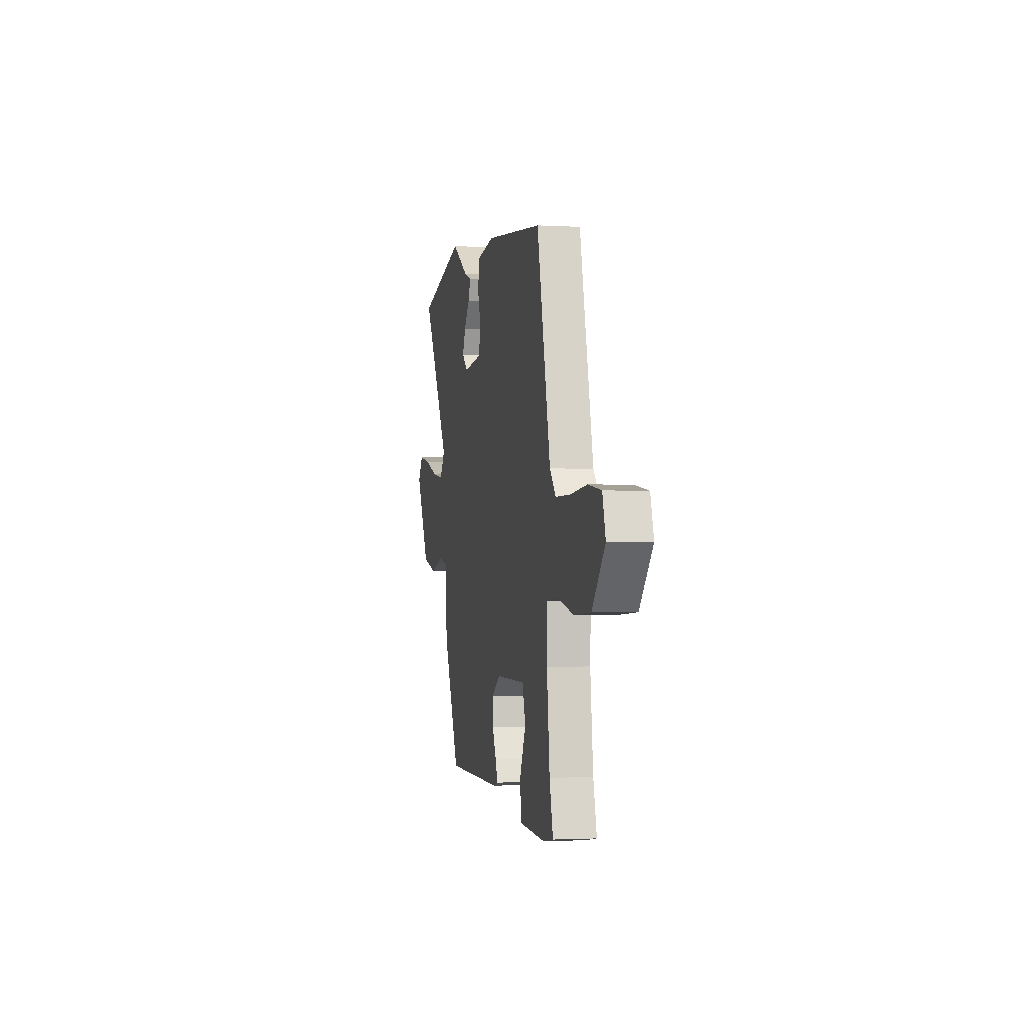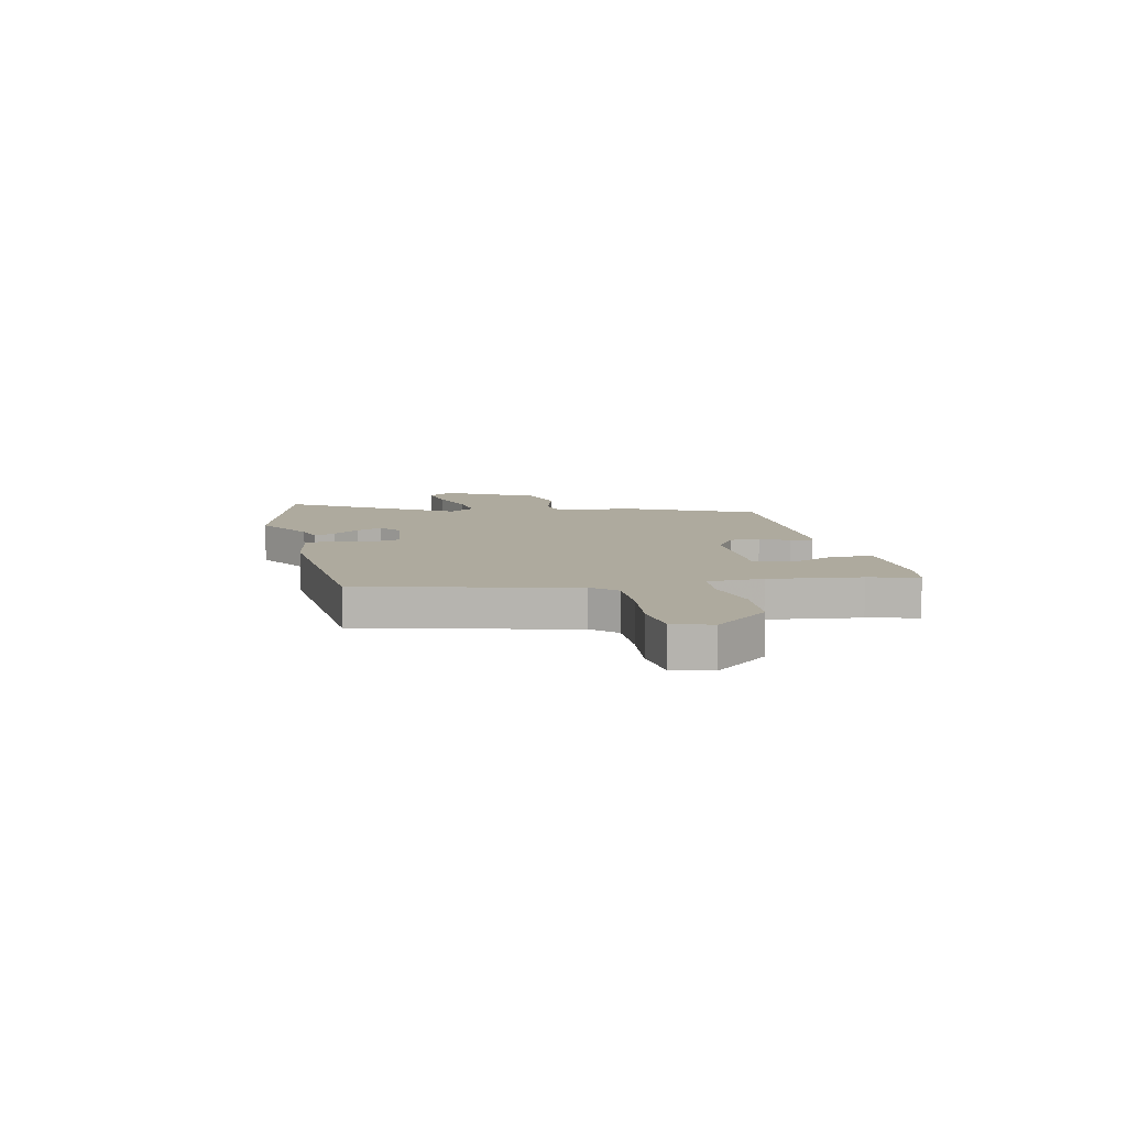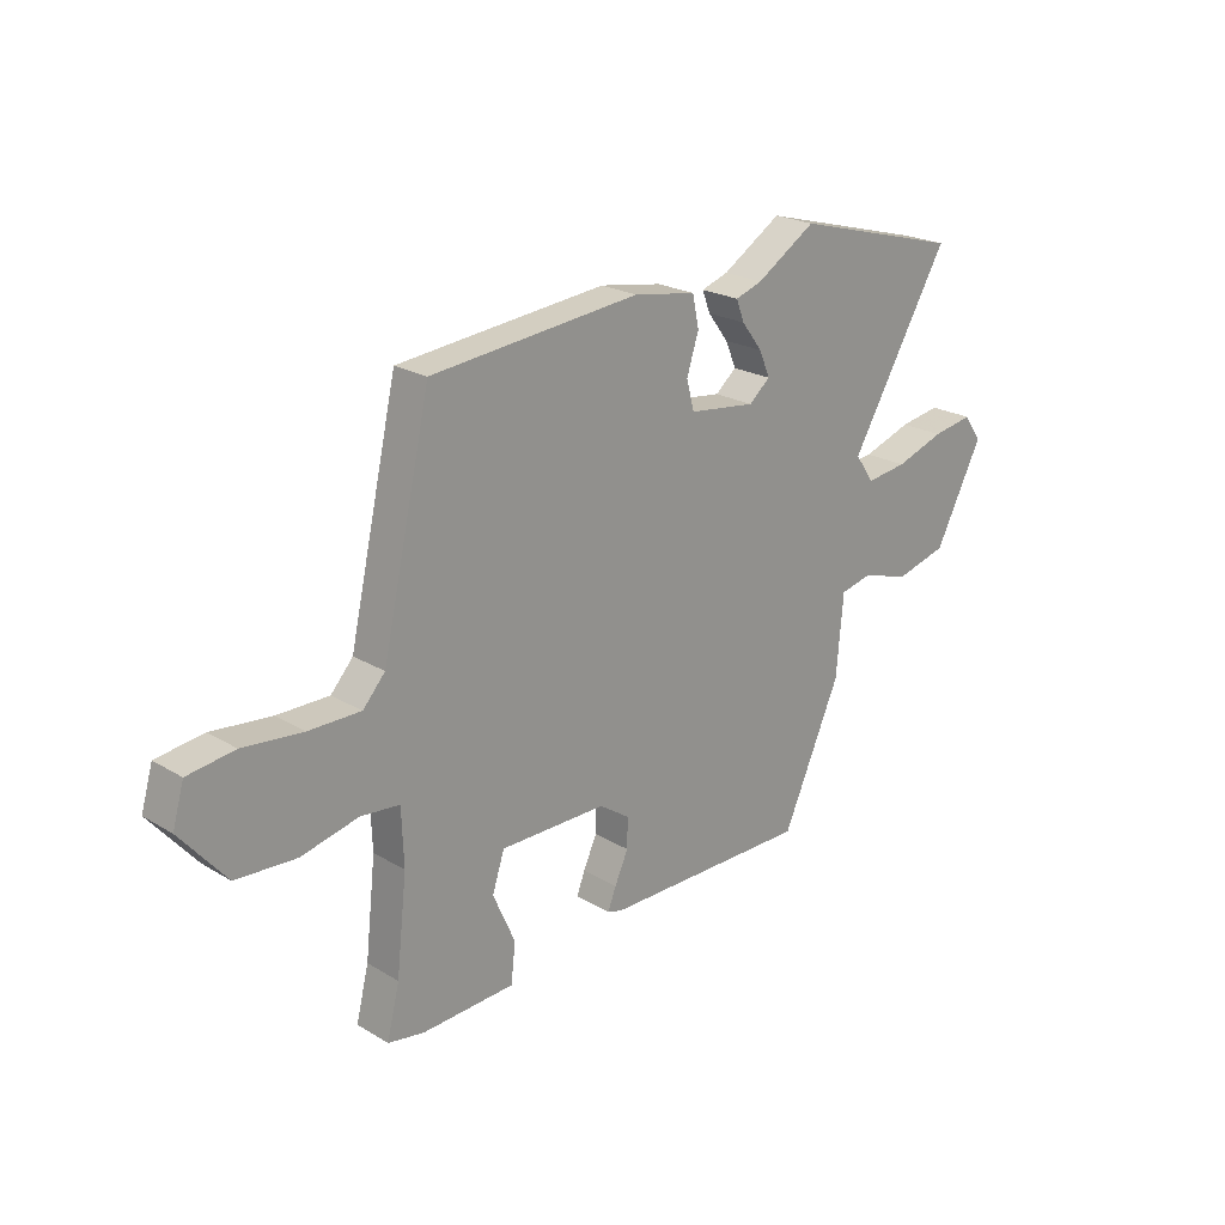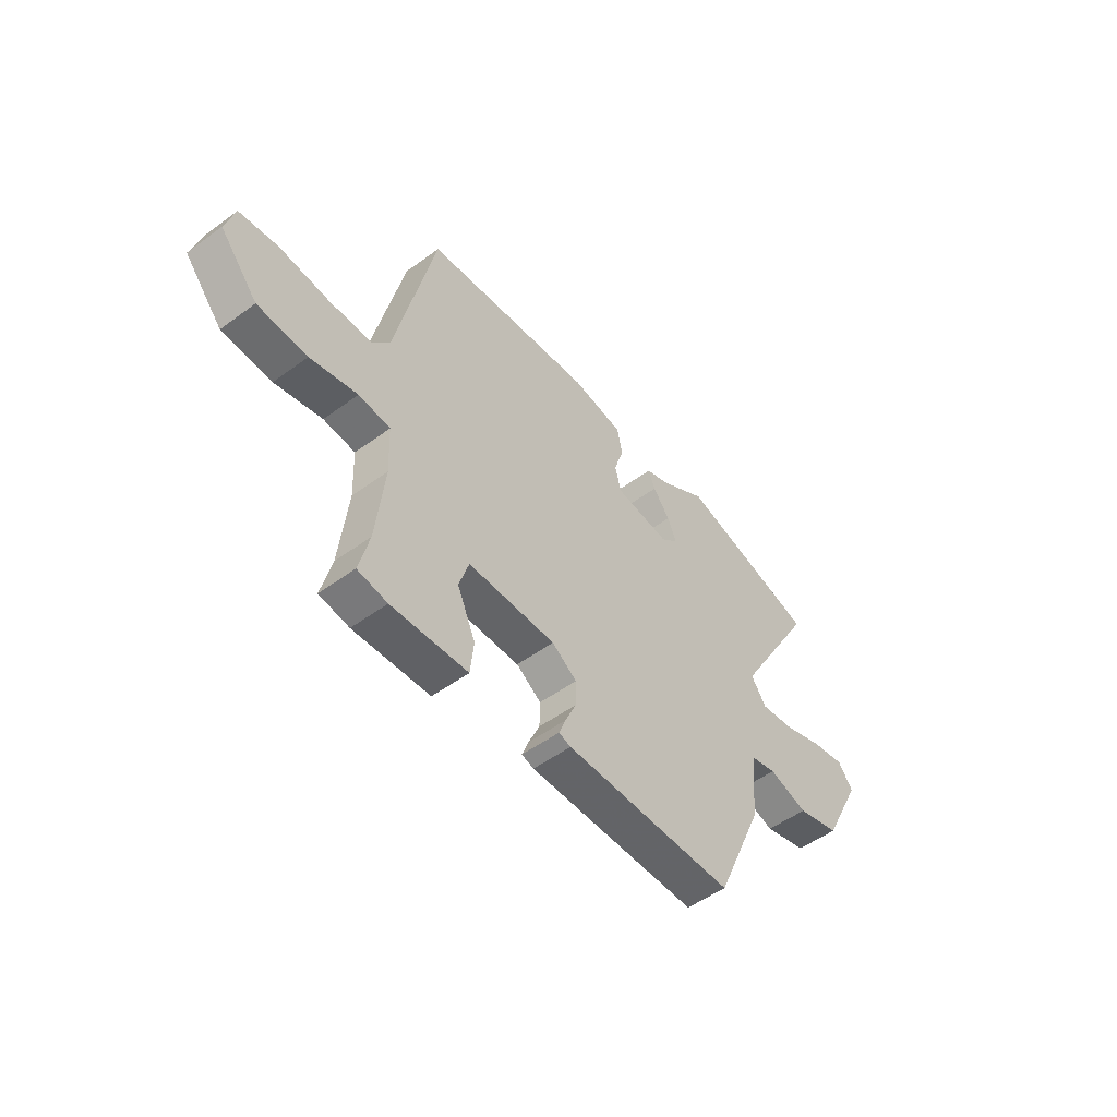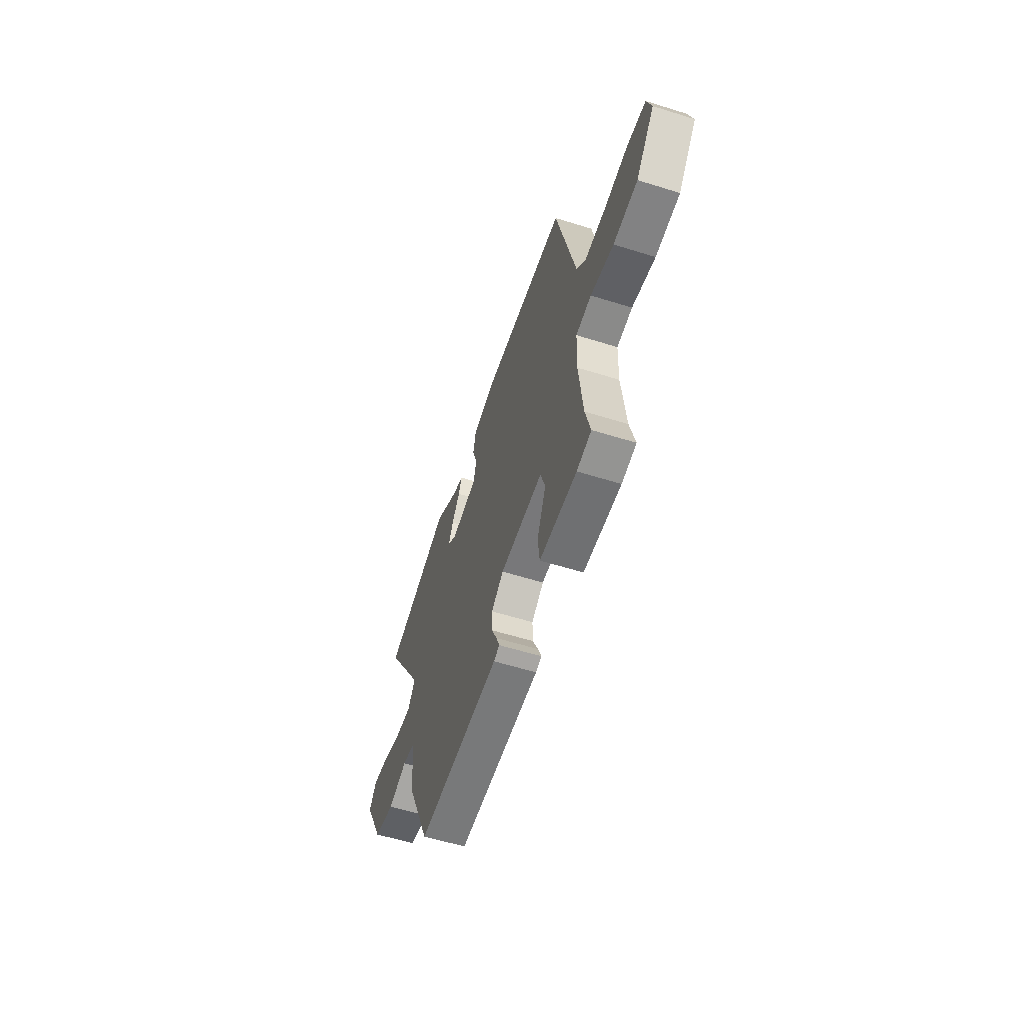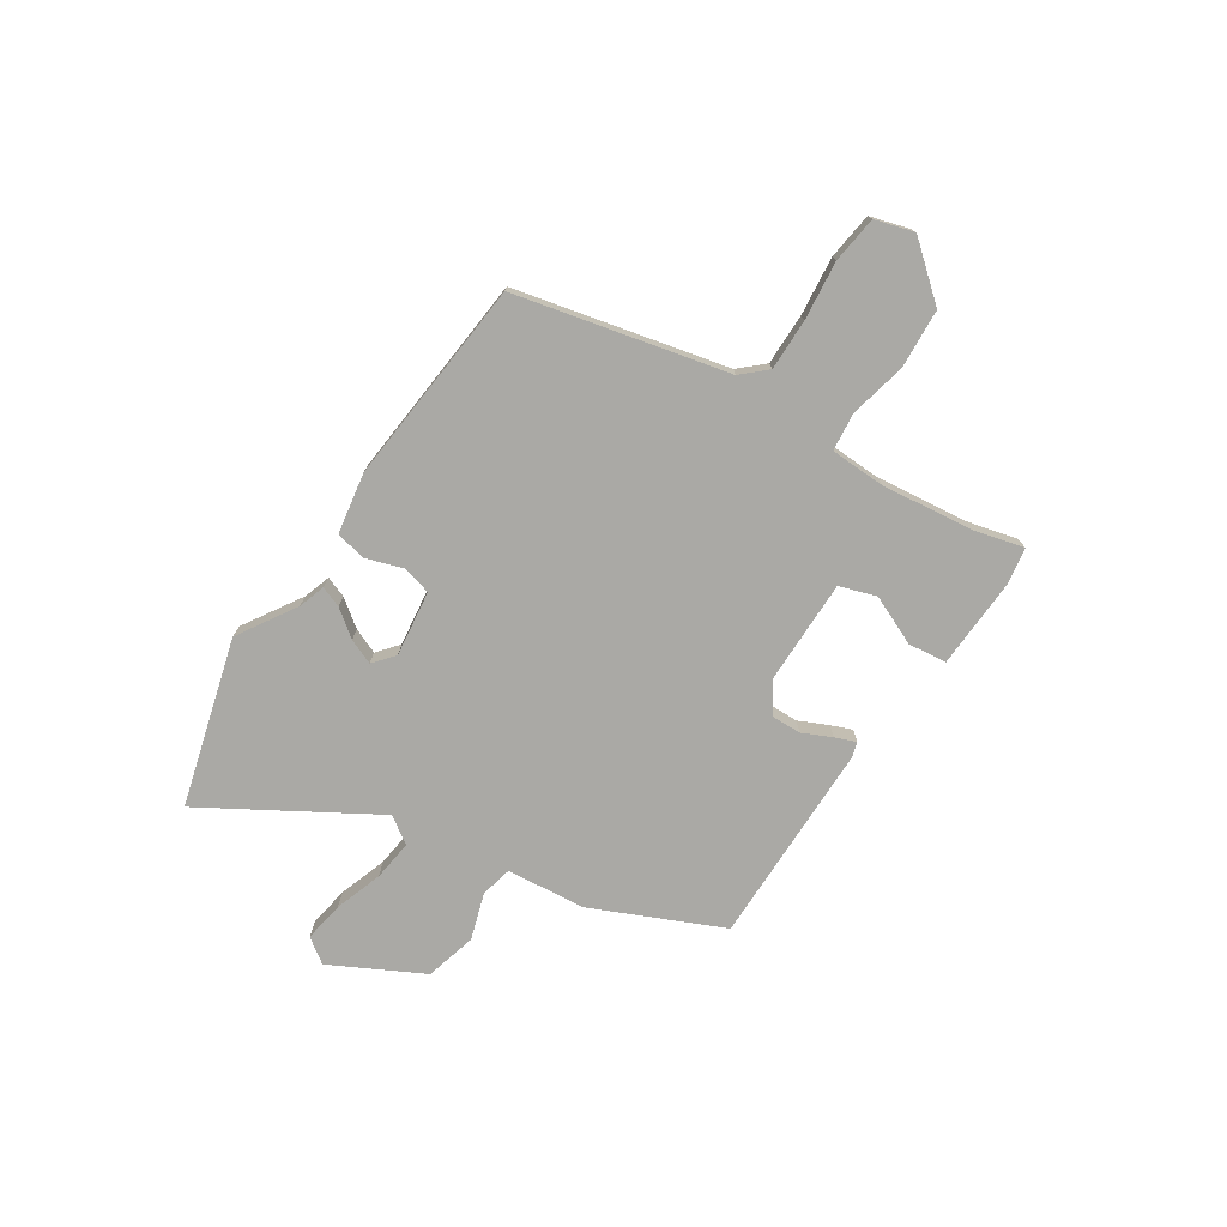
<metadata>
{"format":"obj","ext":"obj","renderer":"f3d","projection":"perspective","resolution":1024,"background":"white","views":[{"elev":-1.6,"azim":78.3,"up":"+Z"},{"elev":9.2,"azim":78.2,"up":"+Y"},{"elev":22.2,"azim":136.0,"up":"+Z"},{"elev":-51.4,"azim":128.6,"up":"+Z"},{"elev":-57.8,"azim":72.0,"up":"+Z"},{"elev":-75.4,"azim":57.3,"up":"+Y"}]}
</metadata>
<code>
v 0.48 0.07 -0.421
v 0.503 0.07 -0.514
v 0.436 0.07 -0.525
v 0.265 0.07 -0.516
v 0.257 0.07 -0.444
v 0.298 0.07 -0.352
v 0.276 0.07 -0.283
v 0.079 0.07 -0.282
v 0.023 0.07 -0.32
v 0.024 0.07 -0.375
v 0.049 0.07 -0.43
v 0.064 0.07 -0.469
v 0.037 0.07 -0.477
v -0.345 0.07 -0.476
v -0.452 0.07 -0.234
v -0.465 0.07 -0.086
v -0.524 0.07 -0.072
v -0.611 0.07 -0.099
v -0.707 0.07 -0.073
v -0.795 0.07 0.099
v -0.762 0.07 0.145
v -0.687 0.07 0.132
v -0.597 0.07 0.101
v -0.521 0.07 0.091
v -0.487 0.07 0.141
v -0.67 0.07 0.454
v -0.358 0.07 0.538
v -0.249 0.07 0.469
v -0.199 0.07 0.452
v -0.214 0.07 0.413
v -0.252 0.07 0.363
v -0.272 0.07 0.316
v -0.233 0.07 0.283
v -0.11 0.07 0.298
v -0.096 0.07 0.352
v -0.118 0.07 0.421
v -0.106 0.07 0.478
v 0.009 0.07 0.497
v 0.394 0.07 0.458
v 0.483 0.07 0.062
v 0.524 0.07 0.016
v 0.62 0.07 0.016
v 0.73 0.07 0.027
v 0.817 0.07 0.015
v 0.838 0.07 -0.058
v 0.753 0.07 -0.158
v 0.642 0.07 -0.164
v 0.536 0.07 -0.139
v 0.465 0.07 -0.146
v 0.461 0.07 -0.249
v 0.48 0 -0.421
v 0.503 0 -0.514
v 0.436 0 -0.525
v 0.265 0 -0.516
v 0.257 0 -0.444
v 0.298 0 -0.352
v 0.276 0 -0.283
v 0.079 0 -0.282
v 0.023 0 -0.32
v 0.024 0 -0.375
v 0.049 0 -0.43
v 0.064 0 -0.469
v 0.037 0 -0.477
v -0.345 0 -0.476
v -0.452 0 -0.234
v -0.465 0 -0.086
v -0.524 0 -0.072
v -0.611 0 -0.099
v -0.707 0 -0.073
v -0.795 0 0.099
v -0.762 0 0.145
v -0.687 0 0.132
v -0.597 0 0.101
v -0.521 0 0.091
v -0.487 0 0.141
v -0.67 0 0.454
v -0.358 0 0.538
v -0.249 0 0.469
v -0.199 0 0.452
v -0.214 0 0.413
v -0.252 0 0.363
v -0.272 0 0.316
v -0.233 0 0.283
v -0.11 0 0.298
v -0.096 0 0.352
v -0.118 0 0.421
v -0.106 0 0.478
v 0.009 0 0.497
v 0.394 0 0.458
v 0.483 0 0.062
v 0.524 0 0.016
v 0.62 0 0.016
v 0.73 0 0.027
v 0.817 0 0.015
v 0.838 0 -0.058
v 0.753 0 -0.158
v 0.642 0 -0.164
v 0.536 0 -0.139
v 0.465 0 -0.146
v 0.461 0 -0.249
f 46 47 48
f 45 46 48
f 44 45 48
f 43 44 48
f 42 43 48
f 41 42 48 49
f 40 41 49
f 39 40 49
f 38 39 49
f 37 38 49
f 36 37 49
f 35 36 49
f 34 35 49 50
f 28 29 30 31
f 28 31 32
f 27 28 32
f 26 27 32
f 25 26 32
f 24 25 32 33
f 21 22 23
f 20 21 23
f 19 20 23
f 18 19 23
f 17 18 23
f 16 17 23 24
f 14 15 16
f 13 14 16
f 12 13 16
f 11 12 16
f 10 11 16
f 24 33 34
f 16 24 34
f 10 16 34
f 9 10 34
f 4 5 6
f 3 4 6
f 2 3 6
f 1 2 6
f 1 6 7
f 50 1 7
f 34 50 7 8
f 8 9 34
f 98 97 96
f 98 96 95
f 98 95 94
f 98 94 93
f 98 93 92
f 99 98 92 91
f 99 91 90
f 99 90 89
f 99 89 88
f 99 88 87
f 99 87 86
f 99 86 85
f 100 99 85 84
f 81 80 79 78
f 82 81 78
f 82 78 77
f 82 77 76
f 82 76 75
f 83 82 75 74
f 73 72 71
f 73 71 70
f 73 70 69
f 73 69 68
f 73 68 67
f 74 73 67 66
f 66 65 64
f 66 64 63
f 66 63 62
f 66 62 61
f 66 61 60
f 84 83 74
f 84 74 66
f 84 66 60
f 84 60 59
f 56 55 54
f 56 54 53
f 56 53 52
f 56 52 51
f 57 56 51
f 57 51 100
f 58 57 100 84
f 84 59 58
f 1 51 52 2
f 2 52 53 3
f 3 53 54 4
f 4 54 55 5
f 5 55 56 6
f 6 56 57 7
f 7 57 58 8
f 8 58 59 9
f 9 59 60 10
f 10 60 61 11
f 11 61 62 12
f 12 62 63 13
f 13 63 64 14
f 14 64 65 15
f 15 65 66 16
f 16 66 67 17
f 17 67 68 18
f 18 68 69 19
f 19 69 70 20
f 20 70 71 21
f 21 71 72 22
f 22 72 73 23
f 23 73 74 24
f 24 74 75 25
f 25 75 76 26
f 26 76 77 27
f 27 77 78 28
f 28 78 79 29
f 29 79 80 30
f 30 80 81 31
f 31 81 82 32
f 32 82 83 33
f 33 83 84 34
f 34 84 85 35
f 35 85 86 36
f 36 86 87 37
f 37 87 88 38
f 38 88 89 39
f 39 89 90 40
f 40 90 91 41
f 41 91 92 42
f 42 92 93 43
f 43 93 94 44
f 44 94 95 45
f 45 95 96 46
f 46 96 97 47
f 47 97 98 48
f 48 98 99 49
f 49 99 100 50
f 50 100 51 1

</code>
